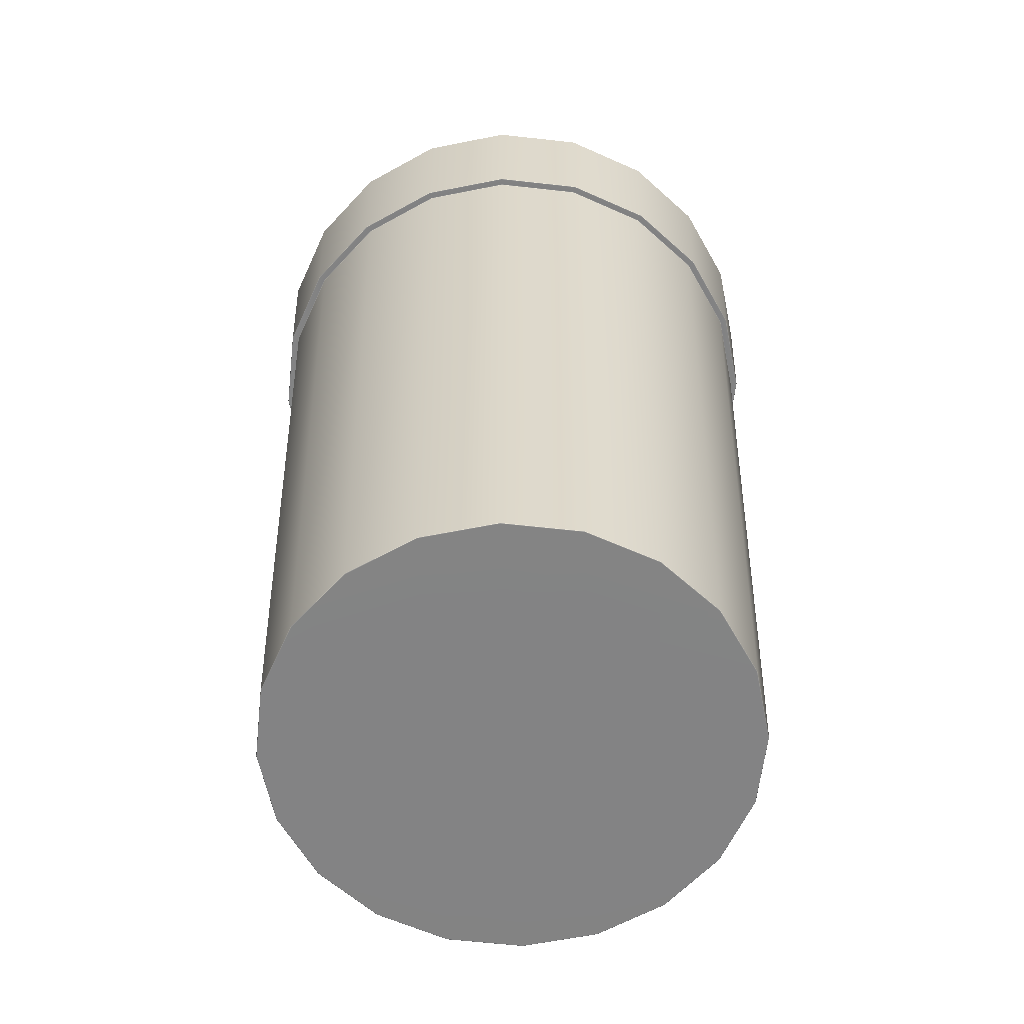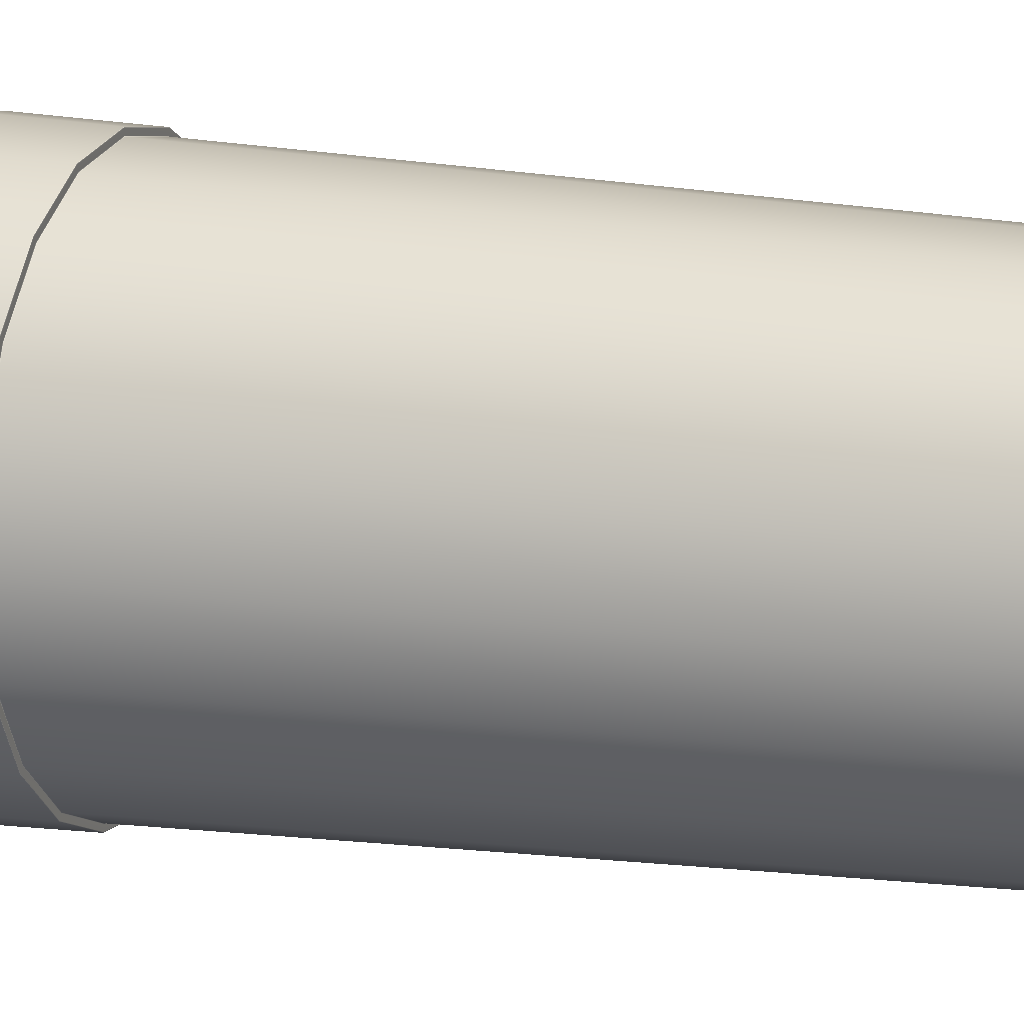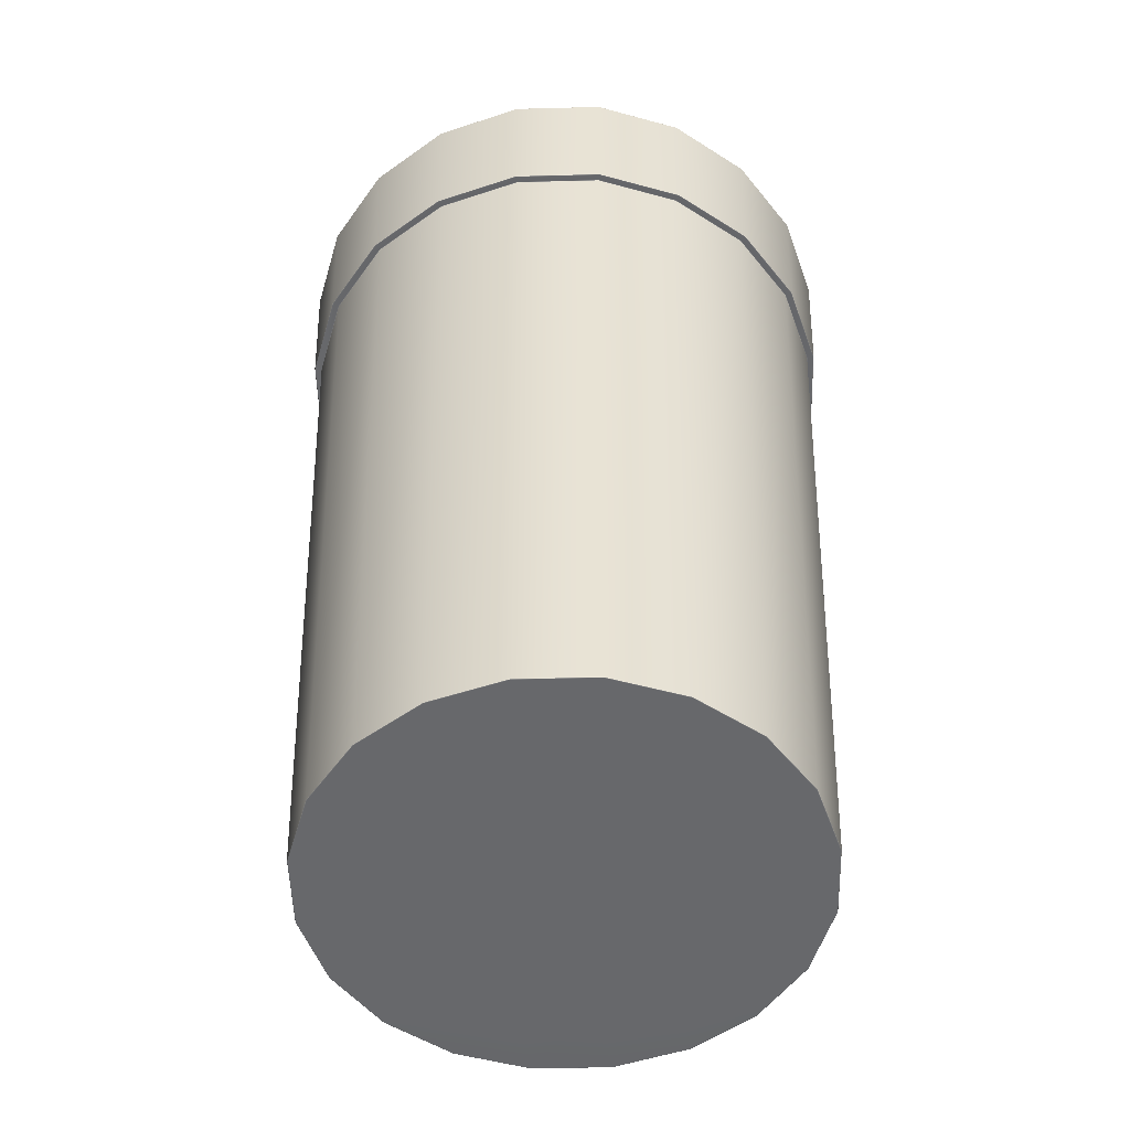
<metadata>
{"format":"obj","ext":"obj","renderer":"f3d","projection":"perspective","resolution":1024,"background":"white","views":[{"elev":-61.2,"azim":92.5,"up":"+Y"},{"elev":16.4,"azim":-72.9,"up":"+Z"},{"elev":-52.4,"azim":-79.4,"up":"+Y"}]}
</metadata>
<code>
g default
v -7.111 24.33 -2.311
v -6.049 24.33 -4.395
v -4.395 24.33 -6.049
v -2.311 24.33 -7.111
v 0 24.33 -7.477
v 2.311 24.33 -7.111
v 4.395 24.33 -6.049
v 6.049 24.33 -4.395
v 7.111 24.33 -2.311
v 7.477 24.33 0
v 7.111 24.33 2.311
v 6.049 24.33 4.395
v 4.395 24.33 6.049
v 2.311 24.33 7.111
v 0 24.33 7.477
v -2.311 24.33 7.111
v -4.395 24.33 6.049
v -6.049 24.33 4.395
v -7.111 24.33 2.311
v -7.477 24.33 0
v -0 -0.003006 -0
v 0 0.8645 -0
v 1.889 0.8645 -0
v -1.889 0.8645 -0
v 1.889 0.8645 -1.889
v -0 0.8645 -1.889
v -1.889 0.8645 -1.889
v 1.889 0.8645 1.889
v 0 0.8645 1.889
v -1.889 0.8645 1.889
v 3.593 0.8645 -1.889
v 3.593 0.8645 -0
v 3.593 0.8645 1.889
v -3.593 0.8645 -1.889
v -3.593 0.8645 -1e-06
v -3.593 0.8645 1.889
v 1.978 -0.003006 -0
v -1.978 -0.003006 -0
v 1.978 -0.003 1.978
v 0 -0.003006 1.978
v -1.978 -0.003 1.978
v 1.978 -0.003 -1.978
v 0 -0.003006 -1.978
v -1.978 -0.003 -1.978
v 3.762 -0.003 1.978
v 3.762 -0.003006 -0
v 3.762 -0.003 -1.978
v -3.762 -0.003 1.978
v -3.762 -0.003006 -0
v -3.762 -0.003 -1.978
v -6.088 0.01654 -1.978
v -6.082 0.00267 -1.976
v -6.069 -0.003006 -1.972
v -5.162 -0.003006 -3.751
v -5.174 0.00267 -3.759
v -5.179 0.01654 -3.763
v -3.763 0.01654 -5.179
v -3.759 0.00267 -5.174
v -3.751 -0.003006 -5.162
v -1.978 0.01654 -6.088
v -1.976 0.00267 -6.082
v -1.972 -0.003006 -6.069
v 0 -0.003006 -6.381
v 0 0.00267 -6.395
v 0 0.01654 -6.402
v 1.978 0.01654 -6.088
v 1.976 0.00267 -6.082
v 1.972 -0.003006 -6.069
v 3.763 0.01654 -5.179
v 3.759 0.00267 -5.174
v 3.751 -0.003006 -5.162
v 5.162 -0.003006 -3.751
v 5.174 0.00267 -3.759
v 5.179 0.01654 -3.763
v 6.088 0.01654 -1.978
v 6.082 0.00267 -1.976
v 6.069 -0.003006 -1.972
v 6.381 -0.003006 -0
v 6.395 0.00267 -0
v 6.402 0.01654 -0
v 6.088 0.01654 1.978
v 6.082 0.00267 1.976
v 6.069 -0.003006 1.972
v 5.162 -0.003006 3.751
v 5.174 0.00267 3.759
v 5.179 0.01654 3.763
v 3.763 0.01654 5.179
v 3.759 0.00267 5.174
v 3.751 -0.003006 5.162
v 1.978 0.01654 6.088
v 1.976 0.00267 6.082
v 1.972 -0.003006 6.069
v 0 -0.003006 6.381
v 0 0.00267 6.395
v 0 0.01654 6.402
v -1.978 0.01654 6.088
v -1.976 0.00267 6.082
v -1.972 -0.003006 6.069
v -3.763 0.01654 5.179
v -3.759 0.00267 5.174
v -3.751 -0.003006 5.162
v -5.162 -0.003006 3.751
v -5.174 0.00267 3.759
v -5.179 0.01654 3.763
v -6.088 0.01654 1.978
v -6.082 0.00267 1.976
v -6.069 -0.003006 1.972
v -6.381 -0.003006 -0
v -6.395 0.00267 -0
v -6.402 0.01654 -0
v -6.949 20.47 -2.258
v -6.955 20.48 -2.26
v -6.969 20.48 -2.264
v -5.911 20.47 -4.295
v -5.916 20.48 -4.298
v -5.928 20.48 -4.307
v -4.295 20.47 -5.911
v -4.298 20.48 -5.916
v -4.307 20.48 -5.928
v -2.258 20.47 -6.949
v -2.26 20.48 -6.955
v -2.264 20.48 -6.969
v 0 20.47 -7.306
v 0 20.48 -7.313
v 0 20.48 -7.327
v 2.258 20.47 -6.949
v 2.26 20.48 -6.955
v 2.264 20.48 -6.969
v 4.295 20.47 -5.911
v 4.298 20.48 -5.916
v 4.307 20.48 -5.928
v 5.911 20.47 -4.295
v 5.916 20.48 -4.298
v 5.928 20.48 -4.307
v 6.949 20.47 -2.258
v 6.955 20.48 -2.26
v 6.969 20.48 -2.264
v 7.306 20.47 -0
v 7.313 20.48 -0
v 7.327 20.48 -0
v 6.949 20.47 2.258
v 6.955 20.48 2.26
v 6.969 20.48 2.264
v 5.911 20.47 4.295
v 5.916 20.48 4.298
v 5.928 20.48 4.307
v 4.295 20.47 5.911
v 4.298 20.48 5.916
v 4.307 20.48 5.928
v 2.258 20.47 6.949
v 2.26 20.48 6.955
v 2.264 20.48 6.969
v 0 20.47 7.306
v 0 20.48 7.313
v 0 20.48 7.327
v -2.258 20.47 6.949
v -2.26 20.48 6.955
v -2.264 20.48 6.969
v -4.295 20.47 5.911
v -4.298 20.48 5.916
v -4.307 20.48 5.928
v -5.911 20.47 4.295
v -5.916 20.48 4.298
v -5.928 20.48 4.307
v -6.949 20.47 2.258
v -6.955 20.48 2.26
v -6.969 20.48 2.264
v -7.306 20.47 -0
v -7.313 20.48 -0
v -7.327 20.48 0
v -7.284 24.32 -2.367
v -7.298 24.31 -2.371
v -7.303 24.3 -2.373
v -6.212 24.3 -4.513
v -6.208 24.31 -4.51
v -6.197 24.32 -4.502
v -6.059 20.48 -4.402
v -6.071 20.48 -4.411
v -6.076 20.5 -4.414
v -7.143 20.5 -2.321
v -7.137 20.48 -2.319
v -7.123 20.48 -2.314
v -4.513 24.3 -6.212
v -4.51 24.31 -6.208
v -4.502 24.32 -6.197
v -4.402 20.48 -6.059
v -4.411 20.48 -6.071
v -4.414 20.5 -6.076
v -2.373 24.3 -7.303
v -2.371 24.31 -7.298
v -2.367 24.32 -7.284
v -2.314 20.48 -7.123
v -2.319 20.48 -7.137
v -2.321 20.5 -7.143
v -1e-06 24.3 -7.679
v -1e-06 24.31 -7.673
v -1e-06 24.32 -7.659
v 1e-06 20.48 -7.489
v 1e-06 20.48 -7.504
v 1e-06 20.5 -7.51
v 2.373 24.3 -7.303
v 2.371 24.31 -7.298
v 2.367 24.32 -7.284
v 2.314 20.48 -7.123
v 2.319 20.48 -7.137
v 2.321 20.5 -7.143
v 4.513 24.3 -6.212
v 4.51 24.31 -6.208
v 4.502 24.32 -6.197
v 4.402 20.48 -6.059
v 4.411 20.48 -6.071
v 4.414 20.5 -6.076
v 6.212 24.3 -4.513
v 6.208 24.31 -4.51
v 6.196 24.32 -4.502
v 6.059 20.48 -4.402
v 6.071 20.48 -4.411
v 6.076 20.5 -4.414
v 7.303 24.3 -2.373
v 7.298 24.31 -2.371
v 7.284 24.32 -2.367
v 7.123 20.48 -2.314
v 7.137 20.48 -2.319
v 7.143 20.5 -2.321
v 7.679 24.3 -1e-06
v 7.673 24.31 -1e-06
v 7.659 24.32 -1e-06
v 7.489 20.48 -0
v 7.504 20.48 -0
v 7.51 20.5 -0
v 7.303 24.3 2.373
v 7.298 24.31 2.371
v 7.284 24.32 2.367
v 7.123 20.48 2.314
v 7.137 20.48 2.319
v 7.143 20.5 2.321
v 6.212 24.3 4.513
v 6.208 24.31 4.51
v 6.197 24.32 4.502
v 6.059 20.48 4.402
v 6.071 20.48 4.411
v 6.076 20.5 4.414
v 4.513 24.3 6.212
v 4.51 24.31 6.208
v 4.502 24.32 6.196
v 4.402 20.48 6.059
v 4.411 20.48 6.071
v 4.414 20.5 6.076
v 2.373 24.3 7.303
v 2.371 24.31 7.298
v 2.367 24.32 7.284
v 2.314 20.48 7.123
v 2.319 20.48 7.137
v 2.321 20.5 7.143
v 1e-06 24.3 7.679
v 1e-06 24.31 7.673
v 1e-06 24.32 7.659
v -1e-06 20.48 7.489
v -1e-06 20.48 7.504
v -1e-06 20.5 7.51
v -2.373 24.3 7.303
v -2.371 24.31 7.298
v -2.367 24.32 7.284
v -2.314 20.48 7.123
v -2.319 20.48 7.137
v -2.321 20.5 7.143
v -4.513 24.3 6.212
v -4.51 24.31 6.208
v -4.502 24.32 6.196
v -4.402 20.48 6.059
v -4.411 20.48 6.071
v -4.414 20.5 6.076
v -6.212 24.3 4.513
v -6.208 24.31 4.51
v -6.196 24.32 4.502
v -6.059 20.48 4.402
v -6.071 20.48 4.411
v -6.076 20.5 4.414
v -7.303 24.3 2.373
v -7.298 24.31 2.371
v -7.284 24.32 2.367
v -7.123 20.48 2.314
v -7.137 20.48 2.319
v -7.143 20.5 2.321
v -7.679 24.3 1e-06
v -7.673 24.31 1e-06
v -7.659 24.32 1e-06
v -7.489 20.48 1e-06
v -7.504 20.48 1e-06
v -7.51 20.5 1e-06
v -6.379 24.33 -2.073
v -6.366 24.32 -2.068
v -6.36 24.31 -2.066
v -5.426 24.33 -3.943
v -5.415 24.32 -3.934
v -5.41 24.31 -3.931
v -3.943 24.33 -5.426
v -3.934 24.32 -5.415
v -3.931 24.31 -5.41
v -2.073 24.33 -6.379
v -2.068 24.32 -6.366
v -2.066 24.31 -6.36
v -0 24.33 -6.707
v -0 24.32 -6.693
v -0 24.31 -6.687
v 2.073 24.33 -6.379
v 2.068 24.32 -6.366
v 2.066 24.31 -6.36
v 3.943 24.33 -5.426
v 3.934 24.32 -5.415
v 3.931 24.31 -5.41
v 5.426 24.33 -3.943
v 5.415 24.32 -3.934
v 5.41 24.31 -3.931
v 6.379 24.33 -2.073
v 6.366 24.32 -2.068
v 6.36 24.31 -2.066
v 6.707 24.33 0
v 6.693 24.32 -0
v 6.687 24.31 -0
v 6.379 24.33 2.073
v 6.366 24.32 2.068
v 6.36 24.31 2.066
v 5.426 24.33 3.943
v 5.415 24.32 3.934
v 5.41 24.31 3.931
v 3.943 24.33 5.426
v 3.934 24.32 5.415
v 3.931 24.31 5.41
v 2.073 24.33 6.379
v 2.068 24.32 6.366
v 2.066 24.31 6.36
v 0 24.33 6.707
v 0 24.32 6.693
v 0 24.31 6.687
v -2.073 24.33 6.379
v -2.068 24.32 6.366
v -2.066 24.31 6.36
v -3.943 24.33 5.426
v -3.934 24.32 5.415
v -3.931 24.31 5.41
v -5.426 24.33 3.943
v -5.415 24.32 3.934
v -5.41 24.31 3.931
v -6.379 24.33 2.073
v -6.366 24.32 2.068
v -6.36 24.31 2.066
v -6.707 24.33 -1e-06
v -6.693 24.32 -1e-06
v -6.687 24.31 -1e-06
v -5.814 0.8842 -1.889
v -5.808 0.8702 -1.887
v -5.795 0.8645 -1.883
v -4.946 0.8842 -3.593
v -4.941 0.8702 -3.59
v -4.929 0.8645 -3.581
v -3.593 0.8842 -4.946
v -3.59 0.8702 -4.941
v -3.581 0.8645 -4.929
v -1.889 0.8842 -5.814
v -1.887 0.8702 -5.808
v -1.883 0.8645 -5.795
v -0 0.8842 -6.114
v -0 0.8702 -6.107
v -0 0.8645 -6.093
v 1.889 0.8842 -5.814
v 1.887 0.8702 -5.808
v 1.883 0.8645 -5.795
v 3.593 0.8842 -4.946
v 3.59 0.8702 -4.941
v 3.581 0.8645 -4.929
v 4.946 0.8842 -3.593
v 4.941 0.8702 -3.59
v 4.929 0.8645 -3.581
v 5.814 0.8842 -1.889
v 5.808 0.8702 -1.887
v 5.795 0.8645 -1.883
v 6.114 0.8842 -0
v 6.107 0.8702 -0
v 6.093 0.8645 -0
v 5.814 0.8842 1.889
v 5.808 0.8702 1.887
v 5.795 0.8645 1.883
v 4.946 0.8842 3.593
v 4.941 0.8702 3.59
v 4.929 0.8645 3.581
v 3.593 0.8842 4.946
v 3.59 0.8702 4.941
v 3.581 0.8645 4.929
v 1.889 0.8842 5.814
v 1.887 0.8702 5.808
v 1.883 0.8645 5.795
v 0 0.8842 6.114
v 0 0.8702 6.107
v 0 0.8645 6.093
v -1.889 0.8842 5.814
v -1.887 0.8702 5.808
v -1.883 0.8645 5.795
v -3.593 0.8842 4.946
v -3.59 0.8702 4.941
v -3.581 0.8645 4.929
v -4.946 0.8842 3.593
v -4.941 0.8702 3.59
v -4.929 0.8645 3.581
v -5.814 0.8842 1.889
v -5.808 0.8702 1.887
v -5.795 0.8645 1.883
v -6.114 0.8842 -1e-06
v -6.107 0.8702 -1e-06
v -6.093 0.8645 -1e-06
g Copo_MESH
f 26 27 24 22
f 21 40 41 38
f 23 25 26 22
f 27 34 35 24
f 29 28 23 22
f 24 30 29 22
f 35 36 30 24
f 32 31 25 23
f 28 33 32 23
f 21 37 39 40
f 38 41 48 49
f 21 43 42 37
f 21 38 44 43
f 49 50 44 38
f 46 45 39 37
f 37 42 47 46
f 53 52 55 54
f 52 51 56 55
f 62 61 64 63
f 61 60 65 64
f 71 70 73 72
f 70 69 74 73
f 77 76 79 78
f 76 75 80 79
f 83 82 85 84
f 82 81 86 85
f 92 91 94 93
f 91 90 95 94
f 101 100 103 102
f 100 99 104 103
f 107 106 109 108
f 106 105 110 109
f 173 172 175 174
f 172 171 176 175
f 179 178 181 180
f 178 177 182 181
f 111 114 56 51
f 114 117 57 56
f 117 120 60 57
f 120 123 65 60
f 123 126 66 65
f 126 129 69 66
f 129 132 74 69
f 132 135 75 74
f 135 138 80 75
f 138 141 81 80
f 141 144 86 81
f 144 147 87 86
f 147 150 90 87
f 150 153 95 90
f 153 156 96 95
f 156 159 99 96
f 159 162 104 99
f 162 165 105 104
f 165 168 110 105
f 168 111 51 110
f 377 31 32 380
f 33 389 386 383
f 29 30 398 395
f 77 47 71 72
f 83 45 46 78
f 43 44 62 63
f 173 174 179 180
f 174 183 188 179
f 183 189 194 188
f 189 195 200 194
f 195 201 206 200
f 201 207 212 206
f 207 213 218 212
f 219 225 230 224
f 225 231 236 230
f 237 243 248 242
f 243 249 254 248
f 249 255 260 254
f 255 261 266 260
f 261 267 272 266
f 267 273 278 272
f 273 279 284 278
f 279 285 290 284
f 285 173 180 290
f 1 2 176 171
f 116 113 182 177
f 2 3 185 176
f 119 116 177 186
f 3 4 191 185
f 122 119 186 192
f 4 5 197 191
f 125 122 192 198
f 5 6 203 197
f 128 125 198 204
f 6 7 209 203
f 131 128 204 210
f 7 8 215 209
f 134 131 210 216
f 8 9 221 215
f 137 134 216 222
f 9 10 227 221
f 140 137 222 228
f 10 11 233 227
f 143 140 228 234
f 11 12 239 233
f 146 143 234 240
f 12 13 245 239
f 149 146 240 246
f 13 14 251 245
f 152 149 246 252
f 14 15 257 251
f 155 152 252 258
f 15 16 263 257
f 158 155 258 264
f 16 17 269 263
f 161 158 264 270
f 17 18 275 269
f 164 161 270 276
f 18 19 281 275
f 167 164 276 282
f 19 20 287 281
f 170 167 282 288
f 20 1 171 287
f 113 170 288 182
f 2 1 291 294
f 3 2 294 297
f 4 3 297 300
f 5 4 300 303
f 6 5 303 306
f 7 6 306 309
f 8 7 309 312
f 9 8 312 315
f 10 9 315 318
f 11 10 318 321
f 12 11 321 324
f 13 12 324 327
f 14 13 327 330
f 15 14 330 333
f 16 15 333 336
f 17 16 336 339
f 18 17 339 342
f 19 18 342 345
f 20 19 345 348
f 1 20 348 291
f 218 213 219 224
f 236 231 237 242
f 296 293 351 354
f 299 296 354 357
f 302 299 357 360
f 305 302 360 363
f 308 305 363 366
f 311 308 366 369
f 314 311 369 372
f 317 314 372 375
f 320 317 375 378
f 323 320 378 381
f 326 323 381 384
f 329 326 384 387
f 332 329 387 390
f 335 332 390 393
f 338 335 393 396
f 341 338 396 399
f 344 341 399 402
f 347 344 402 405
f 350 347 405 408
f 293 350 408 351
f 392 28 29 395
f 36 401 398 30
f 377 374 371 31
f 26 25 368 365
f 362 27 26 365
f 362 359 34 27
f 32 33 383 380
f 31 371 368 25
f 392 389 33 28
f 34 359 356 353
f 35 34 353 410
f 407 36 35 410
f 407 404 401 36
f 42 43 63 68
f 62 44 50 59
f 89 45 83 84
f 40 39 92 93
f 41 40 93 98
f 101 48 41 98
f 46 47 77 78
f 92 39 45 89
f 71 47 42 68
f 107 48 101 102
f 49 48 107 108
f 53 50 49 108
f 59 50 53 54
f 54 55 58 59
f 55 56 57 58
f 59 58 61 62
f 58 57 60 61
f 63 64 67 68
f 64 65 66 67
f 68 67 70 71
f 67 66 69 70
f 72 73 76 77
f 73 74 75 76
f 78 79 82 83
f 79 80 81 82
f 84 85 88 89
f 85 86 87 88
f 89 88 91 92
f 88 87 90 91
f 93 94 97 98
f 94 95 96 97
f 98 97 100 101
f 97 96 99 100
f 102 103 106 107
f 103 104 105 106
f 51 52 109 110
f 52 53 108 109
f 111 112 115 114
f 112 113 116 115
f 114 115 118 117
f 115 116 119 118
f 117 118 121 120
f 118 119 122 121
f 120 121 124 123
f 121 122 125 124
f 123 124 127 126
f 124 125 128 127
f 126 127 130 129
f 127 128 131 130
f 129 130 133 132
f 130 131 134 133
f 132 133 136 135
f 133 134 137 136
f 135 136 139 138
f 136 137 140 139
f 138 139 142 141
f 139 140 143 142
f 141 142 145 144
f 142 143 146 145
f 144 145 148 147
f 145 146 149 148
f 147 148 151 150
f 148 149 152 151
f 150 151 154 153
f 151 152 155 154
f 153 154 157 156
f 154 155 158 157
f 156 157 160 159
f 157 158 161 160
f 159 160 163 162
f 160 161 164 163
f 162 163 166 165
f 163 164 167 166
f 165 166 169 168
f 166 167 170 169
f 113 112 169 170
f 112 111 168 169
f 174 175 184 183
f 175 176 185 184
f 177 178 187 186
f 178 179 188 187
f 183 184 190 189
f 184 185 191 190
f 186 187 193 192
f 187 188 194 193
f 189 190 196 195
f 190 191 197 196
f 192 193 199 198
f 193 194 200 199
f 195 196 202 201
f 196 197 203 202
f 198 199 205 204
f 199 200 206 205
f 201 202 208 207
f 202 203 209 208
f 204 205 211 210
f 205 206 212 211
f 207 208 214 213
f 208 209 215 214
f 210 211 217 216
f 211 212 218 217
f 213 214 220 219
f 214 215 221 220
f 216 217 223 222
f 217 218 224 223
f 219 220 226 225
f 220 221 227 226
f 222 223 229 228
f 223 224 230 229
f 225 226 232 231
f 226 227 233 232
f 228 229 235 234
f 229 230 236 235
f 231 232 238 237
f 232 233 239 238
f 234 235 241 240
f 235 236 242 241
f 237 238 244 243
f 238 239 245 244
f 240 241 247 246
f 241 242 248 247
f 243 244 250 249
f 244 245 251 250
f 246 247 253 252
f 247 248 254 253
f 249 250 256 255
f 250 251 257 256
f 252 253 259 258
f 253 254 260 259
f 255 256 262 261
f 256 257 263 262
f 258 259 265 264
f 259 260 266 265
f 261 262 268 267
f 262 263 269 268
f 264 265 271 270
f 265 266 272 271
f 267 268 274 273
f 268 269 275 274
f 270 271 277 276
f 271 272 278 277
f 273 274 280 279
f 274 275 281 280
f 276 277 283 282
f 277 278 284 283
f 279 280 286 285
f 280 281 287 286
f 282 283 289 288
f 283 284 290 289
f 171 172 286 287
f 172 173 285 286
f 180 181 289 290
f 181 182 288 289
f 291 292 295 294
f 292 293 296 295
f 294 295 298 297
f 295 296 299 298
f 297 298 301 300
f 298 299 302 301
f 300 301 304 303
f 301 302 305 304
f 303 304 307 306
f 304 305 308 307
f 306 307 310 309
f 307 308 311 310
f 309 310 313 312
f 310 311 314 313
f 312 313 316 315
f 313 314 317 316
f 315 316 319 318
f 316 317 320 319
f 318 319 322 321
f 319 320 323 322
f 321 322 325 324
f 322 323 326 325
f 324 325 328 327
f 325 326 329 328
f 327 328 331 330
f 328 329 332 331
f 330 331 334 333
f 331 332 335 334
f 333 334 337 336
f 334 335 338 337
f 336 337 340 339
f 337 338 341 340
f 339 340 343 342
f 340 341 344 343
f 342 343 346 345
f 343 344 347 346
f 345 346 349 348
f 346 347 350 349
f 293 292 349 350
f 292 291 348 349
f 351 352 355 354
f 352 353 356 355
f 354 355 358 357
f 355 356 359 358
f 357 358 361 360
f 358 359 362 361
f 360 361 364 363
f 361 362 365 364
f 363 364 367 366
f 364 365 368 367
f 366 367 370 369
f 367 368 371 370
f 369 370 373 372
f 370 371 374 373
f 372 373 376 375
f 373 374 377 376
f 375 376 379 378
f 376 377 380 379
f 378 379 382 381
f 379 380 383 382
f 381 382 385 384
f 382 383 386 385
f 384 385 388 387
f 385 386 389 388
f 387 388 391 390
f 388 389 392 391
f 390 391 394 393
f 391 392 395 394
f 393 394 397 396
f 394 395 398 397
f 396 397 400 399
f 397 398 401 400
f 399 400 403 402
f 400 401 404 403
f 402 403 406 405
f 403 404 407 406
f 405 406 409 408
f 406 407 410 409
f 353 352 409 410
f 352 351 408 409

</code>
